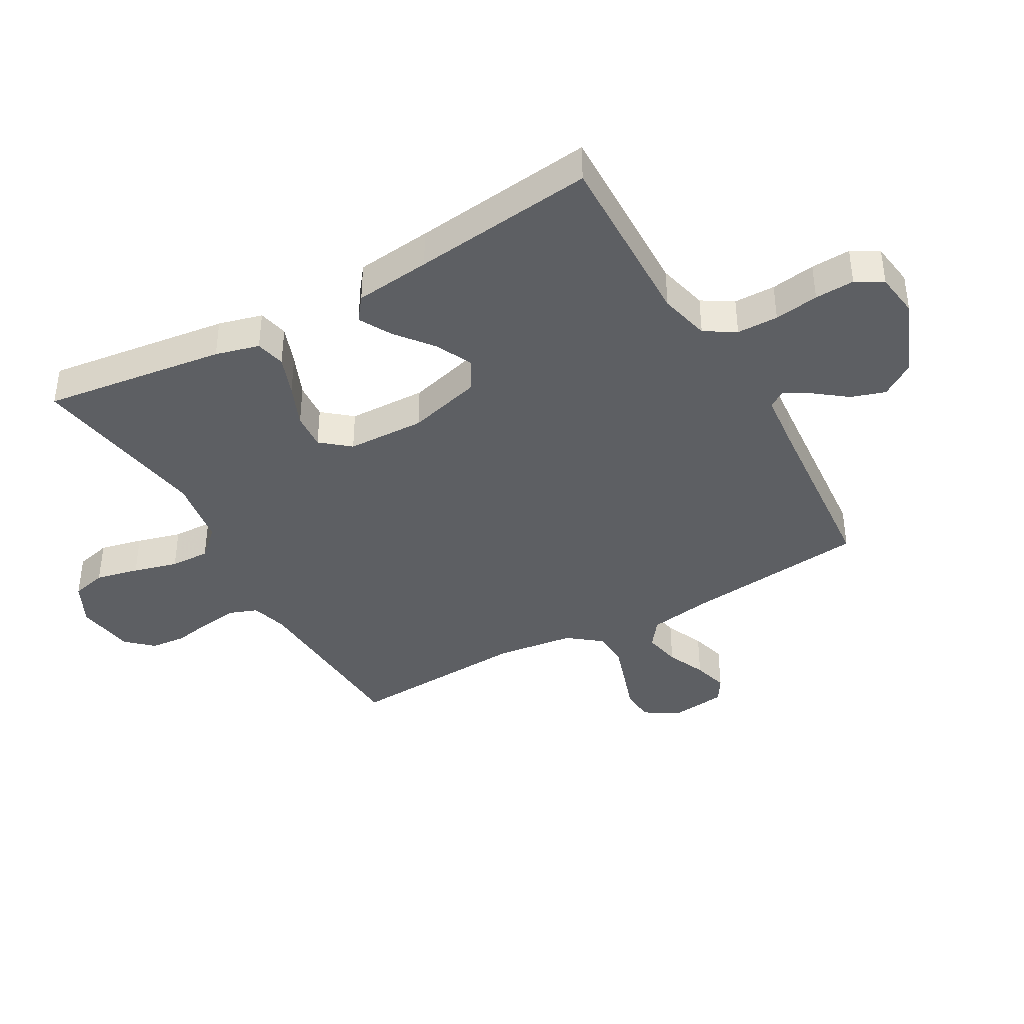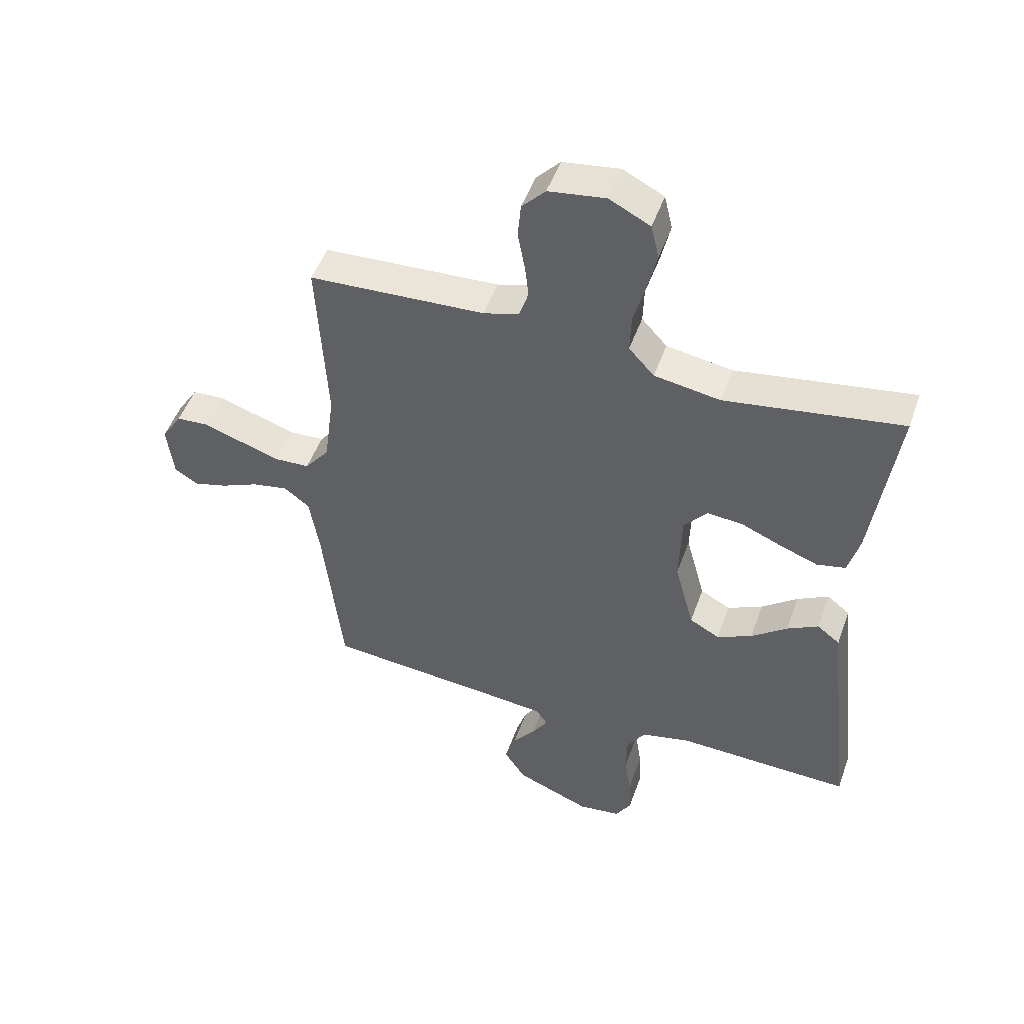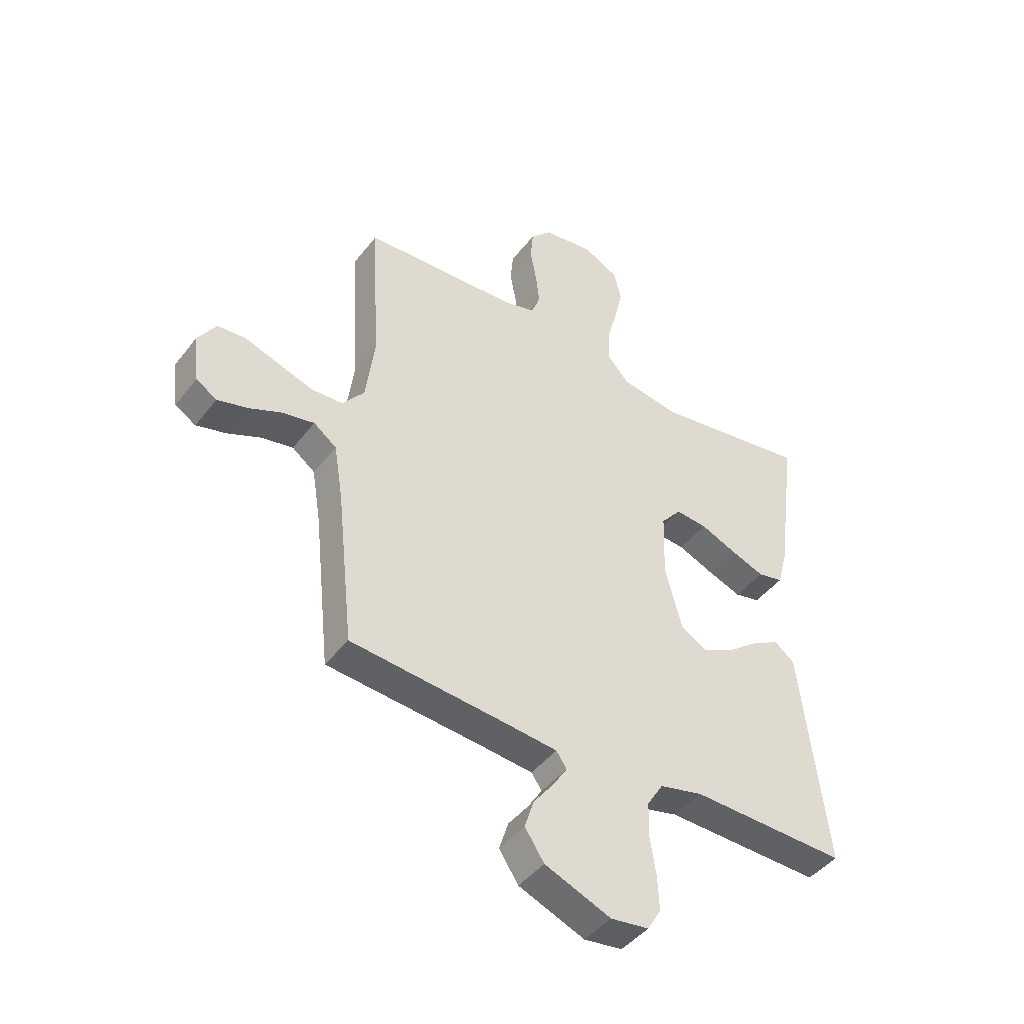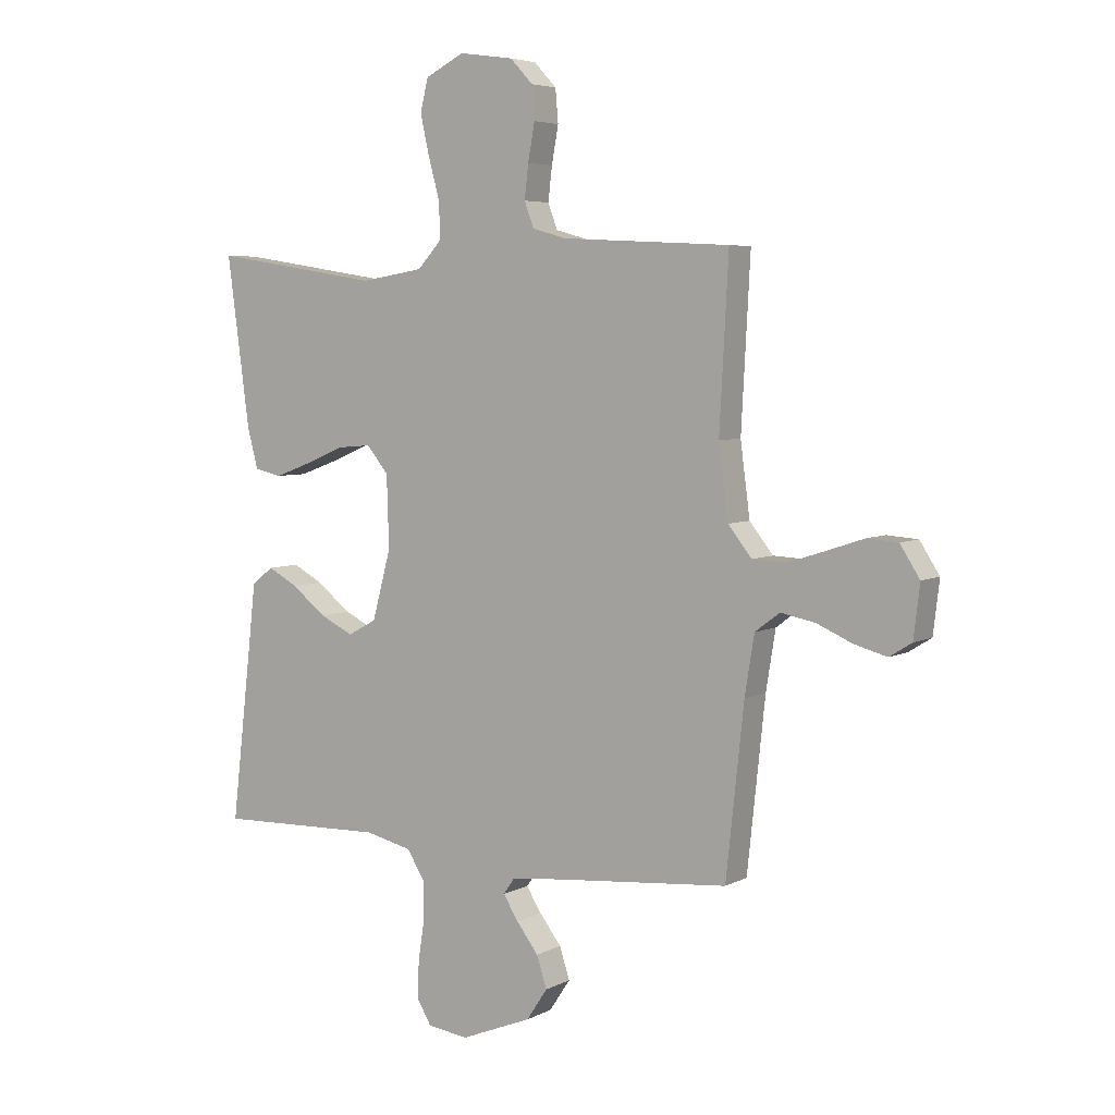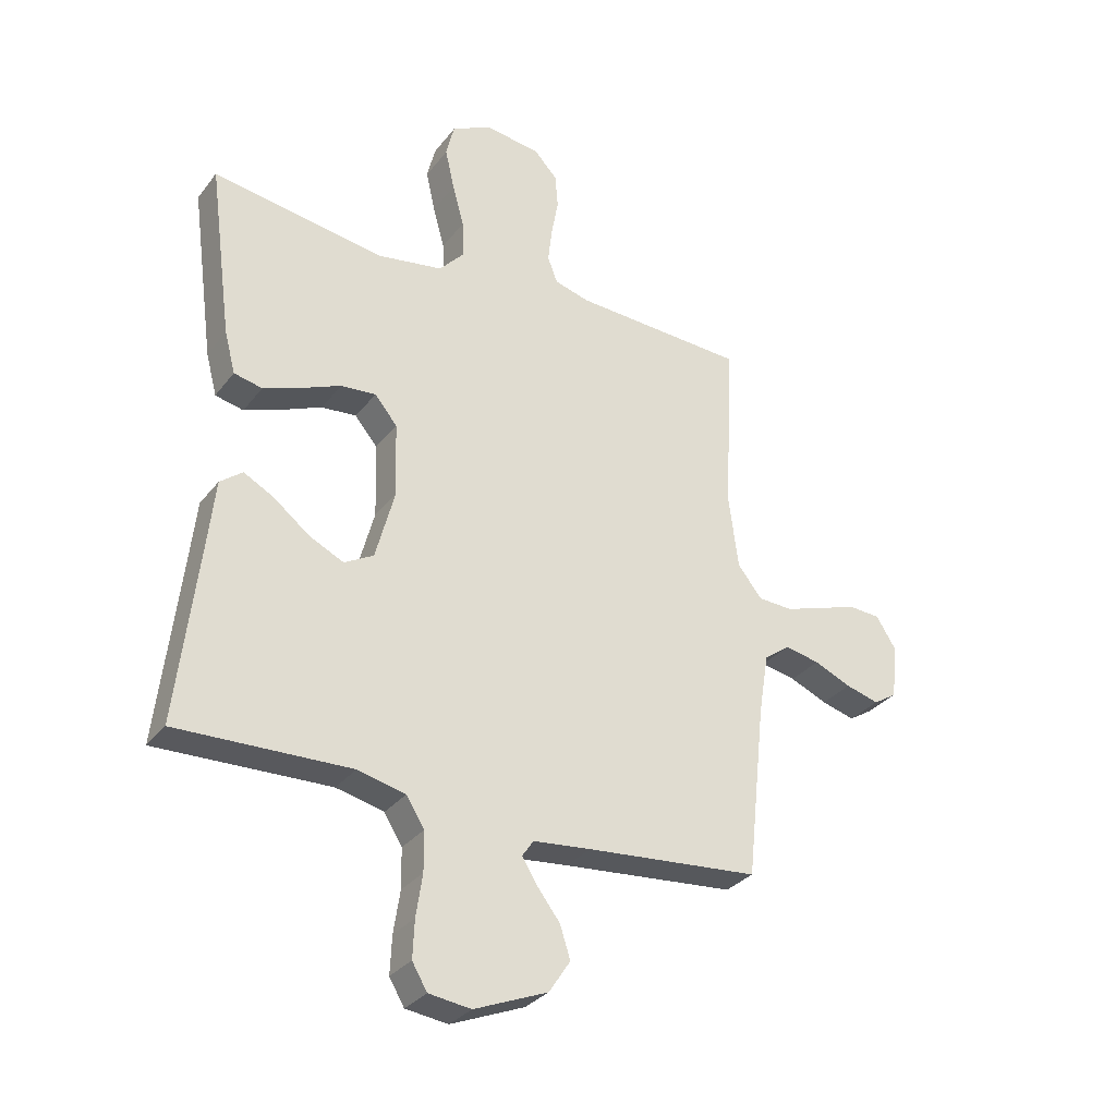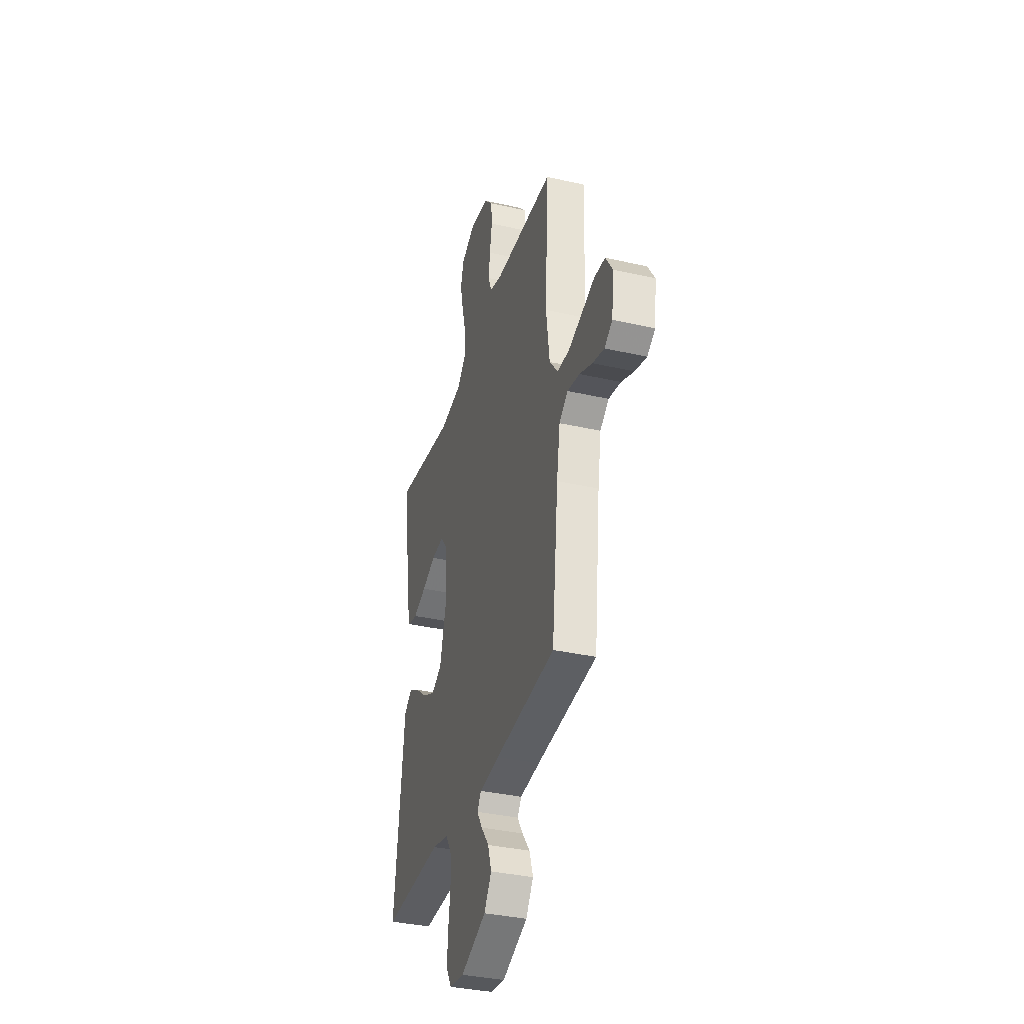
<metadata>
{"format":"obj","ext":"obj","renderer":"f3d","projection":"perspective","resolution":1024,"background":"white","views":[{"elev":-39.9,"azim":119.6,"up":"+Y"},{"elev":49.6,"azim":19.3,"up":"+Z"},{"elev":-44.5,"azim":-35.0,"up":"+Z"},{"elev":5.2,"azim":-147.1,"up":"+Z"},{"elev":-31.1,"azim":149.2,"up":"+Z"},{"elev":-35.6,"azim":-106.7,"up":"+Z"}]}
</metadata>
<code>
v 0.5 0.07 -0.5
v 0.2 0.07 -0.492
v 0.117 0.07 -0.512
v 0.086 0.07 -0.562
v 0.085 0.07 -0.63
v 0.096 0.07 -0.703
v 0.099 0.07 -0.768
v 0.073 0.07 -0.812
v 0 0.07 -0.822
v -0.127 0.07 -0.771
v -0.164 0.07 -0.715
v -0.146 0.07 -0.659
v -0.107 0.07 -0.608
v -0.08 0.07 -0.565
v -0.1 0.07 -0.536
v -0.2 0.07 -0.526
v -0.5 0.07 -0.5
v -0.532 0.07 -0.2
v -0.549 0.07 -0.095
v -0.593 0.07 -0.062
v -0.654 0.07 -0.074
v -0.718 0.07 -0.102
v -0.776 0.07 -0.118
v -0.816 0.07 -0.093
v -0.827 0.07 0
v -0.792 0.07 0.055
v -0.737 0.07 0.059
v -0.671 0.07 0.037
v -0.603 0.07 0.015
v -0.543 0.07 0.018
v -0.501 0.07 0.071
v -0.484 0.07 0.2
v -0.5 0.07 0.5
v -0.2 0.07 0.516
v -0.14 0.07 0.533
v -0.123 0.07 0.578
v -0.13 0.07 0.638
v -0.142 0.07 0.704
v -0.137 0.07 0.763
v -0.097 0.07 0.806
v 0 0.07 0.82
v 0.069 0.07 0.785
v 0.083 0.07 0.727
v 0.067 0.07 0.656
v 0.047 0.07 0.583
v 0.045 0.07 0.518
v 0.088 0.07 0.471
v 0.2 0.07 0.453
v 0.5 0.07 0.5
v 0.46 0.07 0.2
v 0.441 0.07 0.128
v 0.392 0.07 0.117
v 0.327 0.07 0.141
v 0.258 0.07 0.17
v 0.197 0.07 0.175
v 0.158 0.07 0.128
v 0.154 0.07 0
v 0.187 0.07 -0.123
v 0.238 0.07 -0.151
v 0.298 0.07 -0.122
v 0.359 0.07 -0.074
v 0.412 0.07 -0.045
v 0.451 0.07 -0.075
v 0.465 0.07 -0.2
v 0.5 0 -0.5
v 0.2 0 -0.492
v 0.117 0 -0.512
v 0.086 0 -0.562
v 0.085 0 -0.63
v 0.096 0 -0.703
v 0.099 0 -0.768
v 0.073 0 -0.812
v 0 0 -0.822
v -0.127 0 -0.771
v -0.164 0 -0.715
v -0.146 0 -0.659
v -0.107 0 -0.608
v -0.08 0 -0.565
v -0.1 0 -0.536
v -0.2 0 -0.526
v -0.5 0 -0.5
v -0.532 0 -0.2
v -0.549 0 -0.095
v -0.593 0 -0.062
v -0.654 0 -0.074
v -0.718 0 -0.102
v -0.776 0 -0.118
v -0.816 0 -0.093
v -0.827 0 0
v -0.792 0 0.055
v -0.737 0 0.059
v -0.671 0 0.037
v -0.603 0 0.015
v -0.543 0 0.018
v -0.501 0 0.071
v -0.484 0 0.2
v -0.5 0 0.5
v -0.2 0 0.516
v -0.14 0 0.533
v -0.123 0 0.578
v -0.13 0 0.638
v -0.142 0 0.704
v -0.137 0 0.763
v -0.097 0 0.806
v 0 0 0.82
v 0.069 0 0.785
v 0.083 0 0.727
v 0.067 0 0.656
v 0.047 0 0.583
v 0.045 0 0.518
v 0.088 0 0.471
v 0.2 0 0.453
v 0.5 0 0.5
v 0.46 0 0.2
v 0.441 0 0.128
v 0.392 0 0.117
v 0.327 0 0.141
v 0.258 0 0.17
v 0.197 0 0.175
v 0.158 0 0.128
v 0.154 0 0
v 0.187 0 -0.123
v 0.238 0 -0.151
v 0.298 0 -0.122
v 0.359 0 -0.074
v 0.412 0 -0.045
v 0.451 0 -0.075
v 0.465 0 -0.2
f 62 63 64
f 61 62 64
f 60 61 64
f 64 1 2
f 60 64 2
f 59 60 2
f 58 59 2 3
f 57 58 3 4
f 56 57 4
f 52 53 54
f 51 52 54
f 50 51 54
f 49 50 54
f 48 49 54
f 47 48 54 55
f 46 47 55 56
f 43 44 45
f 42 43 45
f 41 42 45
f 40 41 45
f 39 40 45
f 38 39 45
f 37 38 45
f 36 37 45 46
f 46 56 4
f 36 46 4
f 35 36 4
f 32 33 34
f 35 4 5
f 34 35 5
f 32 34 5
f 31 32 5
f 26 27 28
f 25 26 28
f 24 25 28
f 23 24 28
f 22 23 28
f 21 22 28
f 20 21 28 29
f 19 20 29 30
f 16 17 18
f 19 30 31
f 18 19 31
f 16 18 31
f 15 16 31
f 11 12 13
f 10 11 13
f 9 10 13
f 8 9 13
f 7 8 13
f 6 7 13
f 5 6 13
f 5 13 14
f 5 14 15 31
f 128 127 126
f 128 126 125
f 128 125 124
f 66 65 128
f 66 128 124
f 66 124 123
f 67 66 123 122
f 68 67 122 121
f 68 121 120
f 118 117 116
f 118 116 115
f 118 115 114
f 118 114 113
f 118 113 112
f 119 118 112 111
f 120 119 111 110
f 109 108 107
f 109 107 106
f 109 106 105
f 109 105 104
f 109 104 103
f 109 103 102
f 109 102 101
f 110 109 101 100
f 68 120 110
f 68 110 100
f 68 100 99
f 98 97 96
f 69 68 99
f 69 99 98
f 69 98 96
f 69 96 95
f 92 91 90
f 92 90 89
f 92 89 88
f 92 88 87
f 92 87 86
f 92 86 85
f 93 92 85 84
f 94 93 84 83
f 82 81 80
f 95 94 83
f 95 83 82
f 95 82 80
f 95 80 79
f 77 76 75
f 77 75 74
f 77 74 73
f 77 73 72
f 77 72 71
f 77 71 70
f 77 70 69
f 78 77 69
f 95 79 78 69
f 1 65 66 2
f 2 66 67 3
f 3 67 68 4
f 4 68 69 5
f 5 69 70 6
f 6 70 71 7
f 7 71 72 8
f 8 72 73 9
f 9 73 74 10
f 10 74 75 11
f 11 75 76 12
f 12 76 77 13
f 13 77 78 14
f 14 78 79 15
f 15 79 80 16
f 16 80 81 17
f 17 81 82 18
f 18 82 83 19
f 19 83 84 20
f 20 84 85 21
f 21 85 86 22
f 22 86 87 23
f 23 87 88 24
f 24 88 89 25
f 25 89 90 26
f 26 90 91 27
f 27 91 92 28
f 28 92 93 29
f 29 93 94 30
f 30 94 95 31
f 31 95 96 32
f 32 96 97 33
f 33 97 98 34
f 34 98 99 35
f 35 99 100 36
f 36 100 101 37
f 37 101 102 38
f 38 102 103 39
f 39 103 104 40
f 40 104 105 41
f 41 105 106 42
f 42 106 107 43
f 43 107 108 44
f 44 108 109 45
f 45 109 110 46
f 46 110 111 47
f 47 111 112 48
f 48 112 113 49
f 49 113 114 50
f 50 114 115 51
f 51 115 116 52
f 52 116 117 53
f 53 117 118 54
f 54 118 119 55
f 55 119 120 56
f 56 120 121 57
f 57 121 122 58
f 58 122 123 59
f 59 123 124 60
f 60 124 125 61
f 61 125 126 62
f 62 126 127 63
f 63 127 128 64
f 64 128 65 1

</code>
